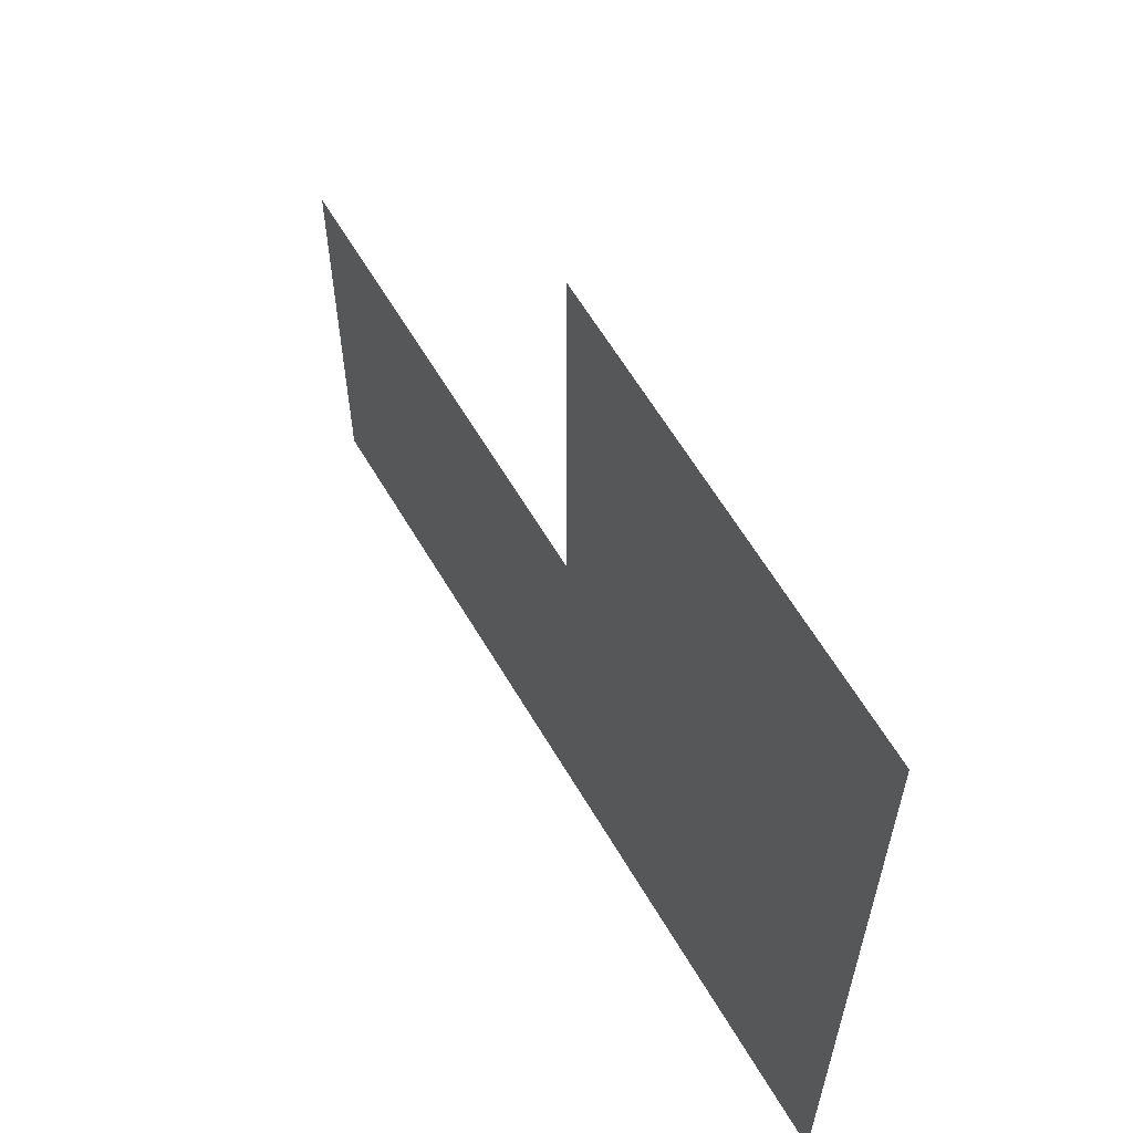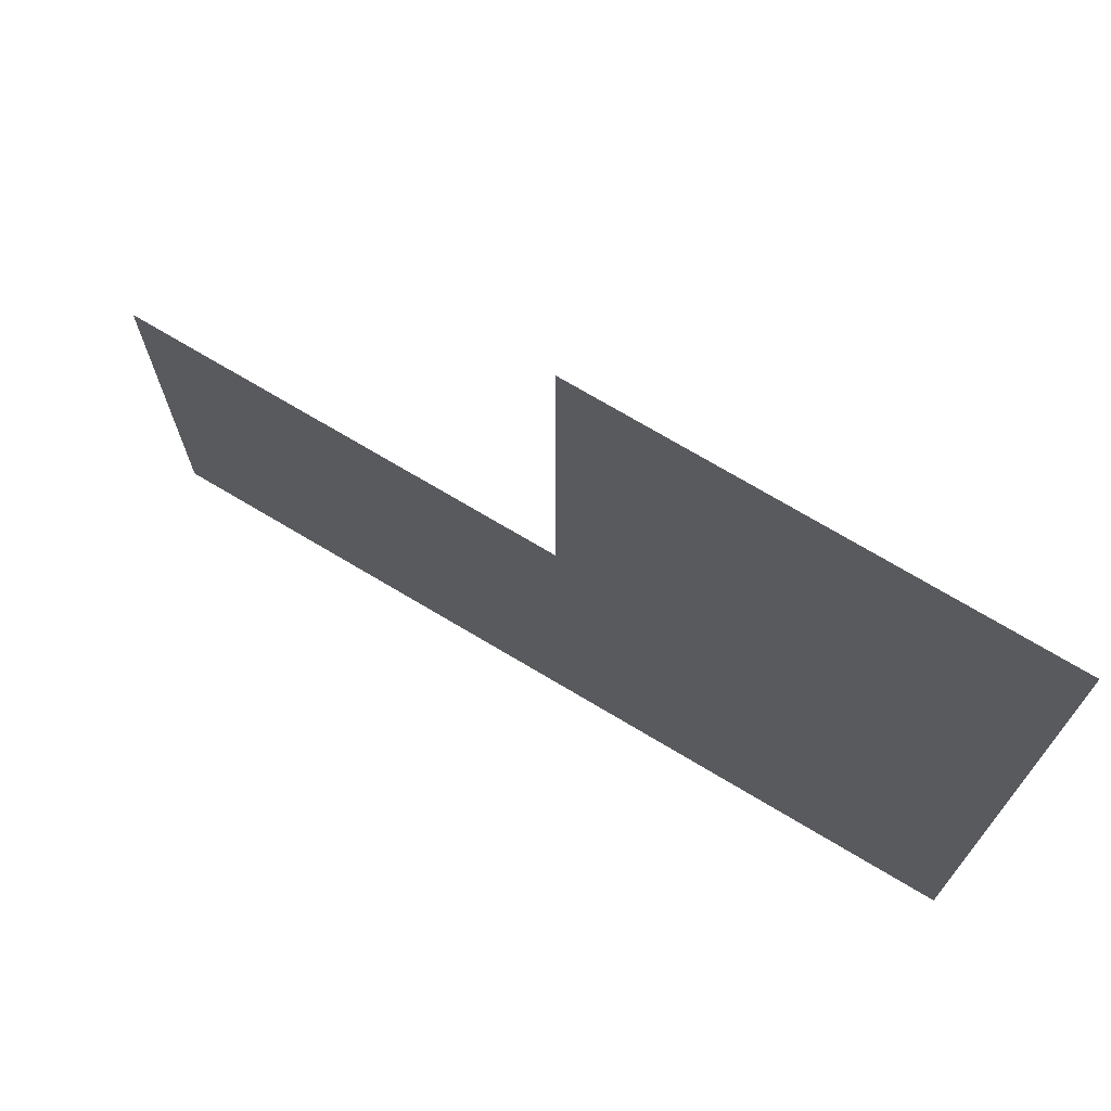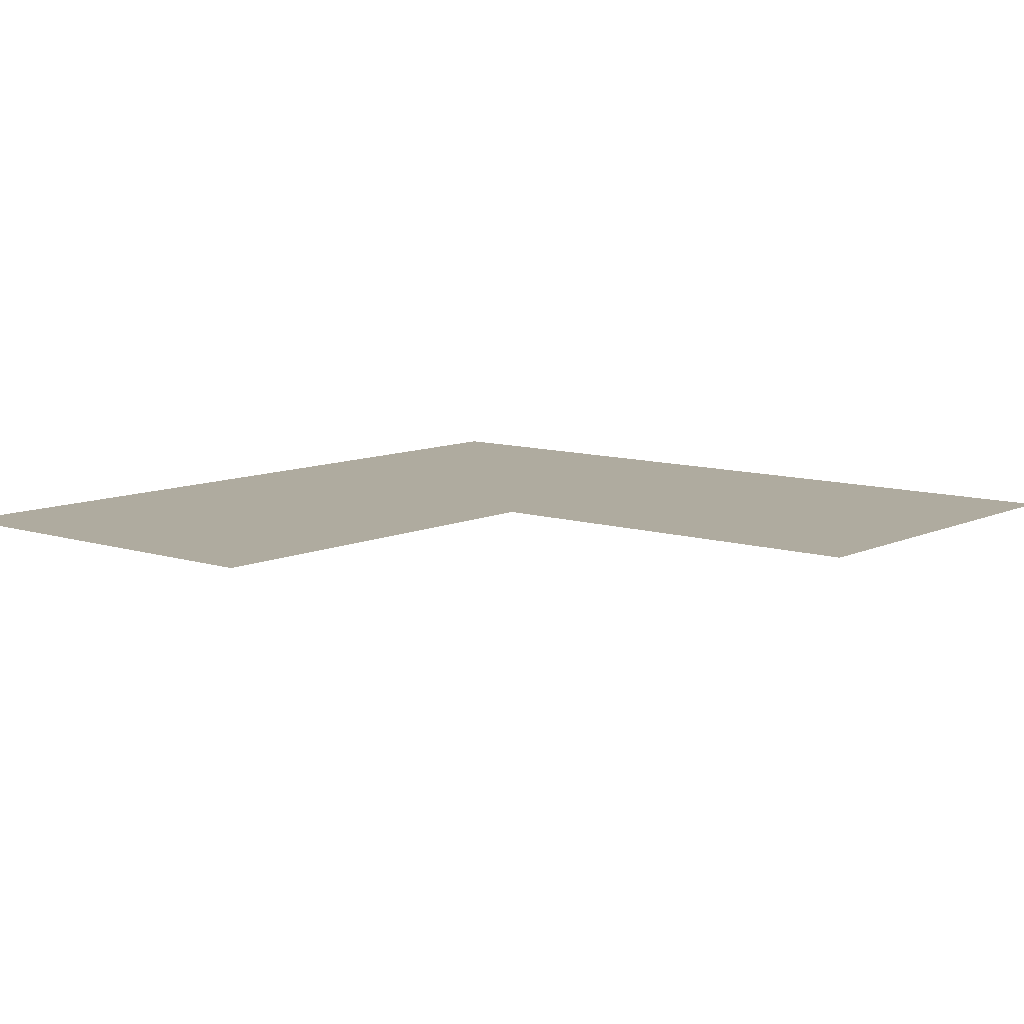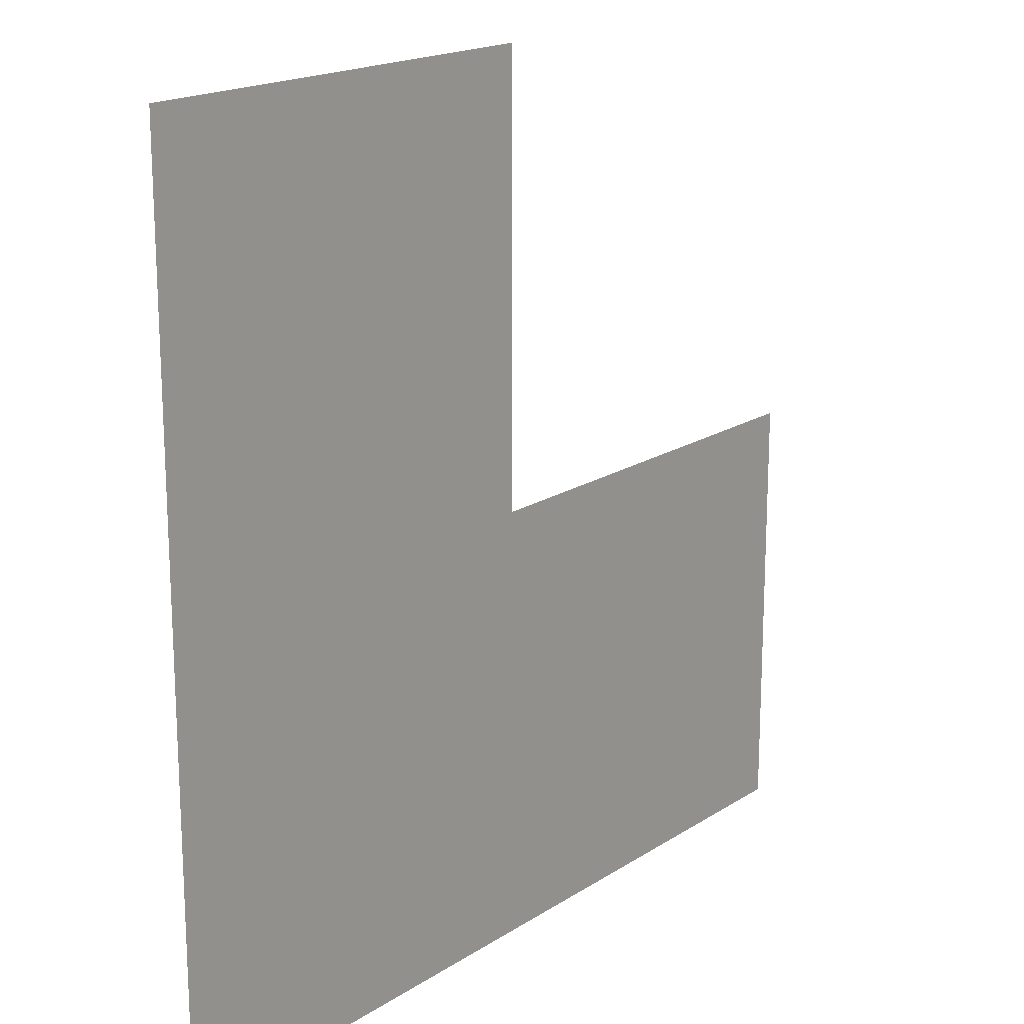
<metadata>
{"format":"obj","ext":"obj","renderer":"f3d","projection":"perspective","resolution":1024,"background":"white","views":[{"elev":62.5,"azim":-120.6,"up":"+Y"},{"elev":72.9,"azim":-149.2,"up":"+Y"},{"elev":9.6,"azim":129.9,"up":"+Z"},{"elev":18.1,"azim":-51.0,"up":"+Y"}]}
</metadata>
<code>
v 0 0 0
v 0 0.05 0
v 0 0.1 0
v 0 0.15 0
v 0 0.2 0
v 0 0.25 0
v 0 0.3 0
v 0 0.35 0
v 0 0.4 0
v 0 0.45 0
v 0 0.5 0
v 0 0.55 0
v 0 0.6 0
v 0 0.65 0
v 0 0.7 0
v 0 0.75 0
v 0 0.8 0
v 0 0.85 0
v 0 0.9 0
v 0 0.95 0
v 0 1 0
v 0.05 0 0
v 0.05 0.05 0
v 0.05 0.1 0
v 0.05 0.15 0
v 0.05 0.2 0
v 0.05 0.25 0
v 0.05 0.3 0
v 0.05 0.35 0
v 0.05 0.4 0
v 0.05 0.45 0
v 0.05 0.5 0
v 0.05 0.55 0
v 0.05 0.6 0
v 0.05 0.65 0
v 0.05 0.7 0
v 0.05 0.75 0
v 0.05 0.8 0
v 0.05 0.85 0
v 0.05 0.9 0
v 0.05 0.95 0
v 0.05 1 0
v 0.1 0 0
v 0.1 0.05 0
v 0.1 0.1 0
v 0.1 0.15 0
v 0.1 0.2 0
v 0.1 0.25 0
v 0.1 0.3 0
v 0.1 0.35 0
v 0.1 0.4 0
v 0.1 0.45 0
v 0.1 0.5 0
v 0.1 0.55 0
v 0.1 0.6 0
v 0.1 0.65 0
v 0.1 0.7 0
v 0.1 0.75 0
v 0.1 0.8 0
v 0.1 0.85 0
v 0.1 0.9 0
v 0.1 0.95 0
v 0.1 1 0
v 0.15 0 0
v 0.15 0.05 0
v 0.15 0.1 0
v 0.15 0.15 0
v 0.15 0.2 0
v 0.15 0.25 0
v 0.15 0.3 0
v 0.15 0.35 0
v 0.15 0.4 0
v 0.15 0.45 0
v 0.15 0.5 0
v 0.15 0.55 0
v 0.15 0.6 0
v 0.15 0.65 0
v 0.15 0.7 0
v 0.15 0.75 0
v 0.15 0.8 0
v 0.15 0.85 0
v 0.15 0.9 0
v 0.15 0.95 0
v 0.15 1 0
v 0.2 0 0
v 0.2 0.05 0
v 0.2 0.1 0
v 0.2 0.15 0
v 0.2 0.2 0
v 0.2 0.25 0
v 0.2 0.3 0
v 0.2 0.35 0
v 0.2 0.4 0
v 0.2 0.45 0
v 0.2 0.5 0
v 0.2 0.55 0
v 0.2 0.6 0
v 0.2 0.65 0
v 0.2 0.7 0
v 0.2 0.75 0
v 0.2 0.8 0
v 0.2 0.85 0
v 0.2 0.9 0
v 0.2 0.95 0
v 0.2 1 0
v 0.25 0 0
v 0.25 0.05 0
v 0.25 0.1 0
v 0.25 0.15 0
v 0.25 0.2 0
v 0.25 0.25 0
v 0.25 0.3 0
v 0.25 0.35 0
v 0.25 0.4 0
v 0.25 0.45 0
v 0.25 0.5 0
v 0.25 0.55 0
v 0.25 0.6 0
v 0.25 0.65 0
v 0.25 0.7 0
v 0.25 0.75 0
v 0.25 0.8 0
v 0.25 0.85 0
v 0.25 0.9 0
v 0.25 0.95 0
v 0.25 1 0
v 0.3 0 0
v 0.3 0.05 0
v 0.3 0.1 0
v 0.3 0.15 0
v 0.3 0.2 0
v 0.3 0.25 0
v 0.3 0.3 0
v 0.3 0.35 0
v 0.3 0.4 0
v 0.3 0.45 0
v 0.3 0.5 0
v 0.3 0.55 0
v 0.3 0.6 0
v 0.3 0.65 0
v 0.3 0.7 0
v 0.3 0.75 0
v 0.3 0.8 0
v 0.3 0.85 0
v 0.3 0.9 0
v 0.3 0.95 0
v 0.3 1 0
v 0.35 0 0
v 0.35 0.05 0
v 0.35 0.1 0
v 0.35 0.15 0
v 0.35 0.2 0
v 0.35 0.25 0
v 0.35 0.3 0
v 0.35 0.35 0
v 0.35 0.4 0
v 0.35 0.45 0
v 0.35 0.5 0
v 0.35 0.55 0
v 0.35 0.6 0
v 0.35 0.65 0
v 0.35 0.7 0
v 0.35 0.75 0
v 0.35 0.8 0
v 0.35 0.85 0
v 0.35 0.9 0
v 0.35 0.95 0
v 0.35 1 0
v 0.4 0 0
v 0.4 0.05 0
v 0.4 0.1 0
v 0.4 0.15 0
v 0.4 0.2 0
v 0.4 0.25 0
v 0.4 0.3 0
v 0.4 0.35 0
v 0.4 0.4 0
v 0.4 0.45 0
v 0.4 0.5 0
v 0.4 0.55 0
v 0.4 0.6 0
v 0.4 0.65 0
v 0.4 0.7 0
v 0.4 0.75 0
v 0.4 0.8 0
v 0.4 0.85 0
v 0.4 0.9 0
v 0.4 0.95 0
v 0.4 1 0
v 0.45 0 0
v 0.45 0.05 0
v 0.45 0.1 0
v 0.45 0.15 0
v 0.45 0.2 0
v 0.45 0.25 0
v 0.45 0.3 0
v 0.45 0.35 0
v 0.45 0.4 0
v 0.45 0.45 0
v 0.45 0.5 0
v 0.45 0.55 0
v 0.45 0.6 0
v 0.45 0.65 0
v 0.45 0.7 0
v 0.45 0.75 0
v 0.45 0.8 0
v 0.45 0.85 0
v 0.45 0.9 0
v 0.45 0.95 0
v 0.45 1 0
v 0.5 0 0
v 0.5 0.05 0
v 0.5 0.1 0
v 0.5 0.15 0
v 0.5 0.2 0
v 0.5 0.25 0
v 0.5 0.3 0
v 0.5 0.35 0
v 0.5 0.4 0
v 0.5 0.45 0
v 0.5 0.5 0
v 0.5 0.55 0
v 0.5 0.6 0
v 0.5 0.65 0
v 0.5 0.7 0
v 0.5 0.75 0
v 0.5 0.8 0
v 0.5 0.85 0
v 0.5 0.9 0
v 0.5 0.95 0
v 0.5 1 0
v 0.55 0 0
v 0.55 0.05 0
v 0.55 0.1 0
v 0.55 0.15 0
v 0.55 0.2 0
v 0.55 0.25 0
v 0.55 0.3 0
v 0.55 0.35 0
v 0.55 0.4 0
v 0.55 0.45 0
v 0.55 0.5 0
v 0.6 0 0
v 0.6 0.05 0
v 0.6 0.1 0
v 0.6 0.15 0
v 0.6 0.2 0
v 0.6 0.25 0
v 0.6 0.3 0
v 0.6 0.35 0
v 0.6 0.4 0
v 0.6 0.45 0
v 0.6 0.5 0
v 0.65 0 0
v 0.65 0.05 0
v 0.65 0.1 0
v 0.65 0.15 0
v 0.65 0.2 0
v 0.65 0.25 0
v 0.65 0.3 0
v 0.65 0.35 0
v 0.65 0.4 0
v 0.65 0.45 0
v 0.65 0.5 0
v 0.7 0 0
v 0.7 0.05 0
v 0.7 0.1 0
v 0.7 0.15 0
v 0.7 0.2 0
v 0.7 0.25 0
v 0.7 0.3 0
v 0.7 0.35 0
v 0.7 0.4 0
v 0.7 0.45 0
v 0.7 0.5 0
v 0.75 0 0
v 0.75 0.05 0
v 0.75 0.1 0
v 0.75 0.15 0
v 0.75 0.2 0
v 0.75 0.25 0
v 0.75 0.3 0
v 0.75 0.35 0
v 0.75 0.4 0
v 0.75 0.45 0
v 0.75 0.5 0
v 0.8 0 0
v 0.8 0.05 0
v 0.8 0.1 0
v 0.8 0.15 0
v 0.8 0.2 0
v 0.8 0.25 0
v 0.8 0.3 0
v 0.8 0.35 0
v 0.8 0.4 0
v 0.8 0.45 0
v 0.8 0.5 0
v 0.85 0 0
v 0.85 0.05 0
v 0.85 0.1 0
v 0.85 0.15 0
v 0.85 0.2 0
v 0.85 0.25 0
v 0.85 0.3 0
v 0.85 0.35 0
v 0.85 0.4 0
v 0.85 0.45 0
v 0.85 0.5 0
v 0.9 0 0
v 0.9 0.05 0
v 0.9 0.1 0
v 0.9 0.15 0
v 0.9 0.2 0
v 0.9 0.25 0
v 0.9 0.3 0
v 0.9 0.35 0
v 0.9 0.4 0
v 0.9 0.45 0
v 0.9 0.5 0
v 0.95 0 0
v 0.95 0.05 0
v 0.95 0.1 0
v 0.95 0.15 0
v 0.95 0.2 0
v 0.95 0.25 0
v 0.95 0.3 0
v 0.95 0.35 0
v 0.95 0.4 0
v 0.95 0.45 0
v 0.95 0.5 0
v 1 0 0
v 1 0.05 0
v 1 0.1 0
v 1 0.15 0
v 1 0.2 0
v 1 0.25 0
v 1 0.3 0
v 1 0.35 0
v 1 0.4 0
v 1 0.45 0
v 1 0.5 0
f 1 22 23
f 2 23 24
f 3 24 25
f 4 25 26
f 5 26 27
f 6 27 28
f 7 28 29
f 8 29 30
f 9 30 31
f 10 31 32
f 11 32 33
f 12 33 34
f 13 34 35
f 14 35 36
f 15 36 37
f 16 37 38
f 17 38 39
f 18 39 40
f 19 40 41
f 20 41 42
f 22 43 44
f 23 44 45
f 24 45 46
f 25 46 47
f 26 47 48
f 27 48 49
f 28 49 50
f 29 50 51
f 30 51 52
f 31 52 53
f 32 53 54
f 33 54 55
f 34 55 56
f 35 56 57
f 36 57 58
f 37 58 59
f 38 59 60
f 39 60 61
f 40 61 62
f 41 62 63
f 43 64 65
f 44 65 66
f 45 66 67
f 46 67 68
f 47 68 69
f 48 69 70
f 49 70 71
f 50 71 72
f 51 72 73
f 52 73 74
f 53 74 75
f 54 75 76
f 55 76 77
f 56 77 78
f 57 78 79
f 58 79 80
f 59 80 81
f 60 81 82
f 61 82 83
f 62 83 84
f 64 85 86
f 65 86 87
f 66 87 88
f 67 88 89
f 68 89 90
f 69 90 91
f 70 91 92
f 71 92 93
f 72 93 94
f 73 94 95
f 74 95 96
f 75 96 97
f 76 97 98
f 77 98 99
f 78 99 100
f 79 100 101
f 80 101 102
f 81 102 103
f 82 103 104
f 83 104 105
f 85 106 107
f 86 107 108
f 87 108 109
f 88 109 110
f 89 110 111
f 90 111 112
f 91 112 113
f 92 113 114
f 93 114 115
f 94 115 116
f 95 116 117
f 96 117 118
f 97 118 119
f 98 119 120
f 99 120 121
f 100 121 122
f 101 122 123
f 102 123 124
f 103 124 125
f 104 125 126
f 106 127 128
f 107 128 129
f 108 129 130
f 109 130 131
f 110 131 132
f 111 132 133
f 112 133 134
f 113 134 135
f 114 135 136
f 115 136 137
f 116 137 138
f 117 138 139
f 118 139 140
f 119 140 141
f 120 141 142
f 121 142 143
f 122 143 144
f 123 144 145
f 124 145 146
f 125 146 147
f 127 148 149
f 128 149 150
f 129 150 151
f 130 151 152
f 131 152 153
f 132 153 154
f 133 154 155
f 134 155 156
f 135 156 157
f 136 157 158
f 137 158 159
f 138 159 160
f 139 160 161
f 140 161 162
f 141 162 163
f 142 163 164
f 143 164 165
f 144 165 166
f 145 166 167
f 146 167 168
f 148 169 170
f 149 170 171
f 150 171 172
f 151 172 173
f 152 173 174
f 153 174 175
f 154 175 176
f 155 176 177
f 156 177 178
f 157 178 179
f 158 179 180
f 159 180 181
f 160 181 182
f 161 182 183
f 162 183 184
f 163 184 185
f 164 185 186
f 165 186 187
f 166 187 188
f 167 188 189
f 169 190 191
f 170 191 192
f 171 192 193
f 172 193 194
f 173 194 195
f 174 195 196
f 175 196 197
f 176 197 198
f 177 198 199
f 178 199 200
f 179 200 201
f 180 201 202
f 181 202 203
f 182 203 204
f 183 204 205
f 184 205 206
f 185 206 207
f 186 207 208
f 187 208 209
f 188 209 210
f 190 211 212
f 191 212 213
f 192 213 214
f 193 214 215
f 194 215 216
f 195 216 217
f 196 217 218
f 197 218 219
f 198 219 220
f 199 220 221
f 200 221 222
f 201 222 223
f 202 223 224
f 203 224 225
f 204 225 226
f 205 226 227
f 206 227 228
f 207 228 229
f 208 229 230
f 209 230 231
f 1 23 2
f 2 24 3
f 3 25 4
f 4 26 5
f 5 27 6
f 6 28 7
f 7 29 8
f 8 30 9
f 9 31 10
f 10 32 11
f 11 33 12
f 12 34 13
f 13 35 14
f 14 36 15
f 15 37 16
f 16 38 17
f 17 39 18
f 18 40 19
f 19 41 20
f 20 42 21
f 22 44 23
f 23 45 24
f 24 46 25
f 25 47 26
f 26 48 27
f 27 49 28
f 28 50 29
f 29 51 30
f 30 52 31
f 31 53 32
f 32 54 33
f 33 55 34
f 34 56 35
f 35 57 36
f 36 58 37
f 37 59 38
f 38 60 39
f 39 61 40
f 40 62 41
f 41 63 42
f 43 65 44
f 44 66 45
f 45 67 46
f 46 68 47
f 47 69 48
f 48 70 49
f 49 71 50
f 50 72 51
f 51 73 52
f 52 74 53
f 53 75 54
f 54 76 55
f 55 77 56
f 56 78 57
f 57 79 58
f 58 80 59
f 59 81 60
f 60 82 61
f 61 83 62
f 62 84 63
f 64 86 65
f 65 87 66
f 66 88 67
f 67 89 68
f 68 90 69
f 69 91 70
f 70 92 71
f 71 93 72
f 72 94 73
f 73 95 74
f 74 96 75
f 75 97 76
f 76 98 77
f 77 99 78
f 78 100 79
f 79 101 80
f 80 102 81
f 81 103 82
f 82 104 83
f 83 105 84
f 85 107 86
f 86 108 87
f 87 109 88
f 88 110 89
f 89 111 90
f 90 112 91
f 91 113 92
f 92 114 93
f 93 115 94
f 94 116 95
f 95 117 96
f 96 118 97
f 97 119 98
f 98 120 99
f 99 121 100
f 100 122 101
f 101 123 102
f 102 124 103
f 103 125 104
f 104 126 105
f 106 128 107
f 107 129 108
f 108 130 109
f 109 131 110
f 110 132 111
f 111 133 112
f 112 134 113
f 113 135 114
f 114 136 115
f 115 137 116
f 116 138 117
f 117 139 118
f 118 140 119
f 119 141 120
f 120 142 121
f 121 143 122
f 122 144 123
f 123 145 124
f 124 146 125
f 125 147 126
f 127 149 128
f 128 150 129
f 129 151 130
f 130 152 131
f 131 153 132
f 132 154 133
f 133 155 134
f 134 156 135
f 135 157 136
f 136 158 137
f 137 159 138
f 138 160 139
f 139 161 140
f 140 162 141
f 141 163 142
f 142 164 143
f 143 165 144
f 144 166 145
f 145 167 146
f 146 168 147
f 148 170 149
f 149 171 150
f 150 172 151
f 151 173 152
f 152 174 153
f 153 175 154
f 154 176 155
f 155 177 156
f 156 178 157
f 157 179 158
f 158 180 159
f 159 181 160
f 160 182 161
f 161 183 162
f 162 184 163
f 163 185 164
f 164 186 165
f 165 187 166
f 166 188 167
f 167 189 168
f 169 191 170
f 170 192 171
f 171 193 172
f 172 194 173
f 173 195 174
f 174 196 175
f 175 197 176
f 176 198 177
f 177 199 178
f 178 200 179
f 179 201 180
f 180 202 181
f 181 203 182
f 182 204 183
f 183 205 184
f 184 206 185
f 185 207 186
f 186 208 187
f 187 209 188
f 188 210 189
f 190 212 191
f 191 213 192
f 192 214 193
f 193 215 194
f 194 216 195
f 195 217 196
f 196 218 197
f 197 219 198
f 198 220 199
f 199 221 200
f 200 222 201
f 201 223 202
f 202 224 203
f 203 225 204
f 204 226 205
f 205 227 206
f 206 228 207
f 207 229 208
f 208 230 209
f 209 231 210
f 211 232 233
f 212 233 234
f 213 234 235
f 214 235 236
f 215 236 237
f 216 237 238
f 217 238 239
f 218 239 240
f 219 240 241
f 220 241 242
f 232 243 244
f 233 244 245
f 234 245 246
f 235 246 247
f 236 247 248
f 237 248 249
f 238 249 250
f 239 250 251
f 240 251 252
f 241 252 253
f 243 254 255
f 244 255 256
f 245 256 257
f 246 257 258
f 247 258 259
f 248 259 260
f 249 260 261
f 250 261 262
f 251 262 263
f 252 263 264
f 254 265 266
f 255 266 267
f 256 267 268
f 257 268 269
f 258 269 270
f 259 270 271
f 260 271 272
f 261 272 273
f 262 273 274
f 263 274 275
f 265 276 277
f 266 277 278
f 267 278 279
f 268 279 280
f 269 280 281
f 270 281 282
f 271 282 283
f 272 283 284
f 273 284 285
f 274 285 286
f 276 287 288
f 277 288 289
f 278 289 290
f 279 290 291
f 280 291 292
f 281 292 293
f 282 293 294
f 283 294 295
f 284 295 296
f 285 296 297
f 287 298 299
f 288 299 300
f 289 300 301
f 290 301 302
f 291 302 303
f 292 303 304
f 293 304 305
f 294 305 306
f 295 306 307
f 296 307 308
f 298 309 310
f 299 310 311
f 300 311 312
f 301 312 313
f 302 313 314
f 303 314 315
f 304 315 316
f 305 316 317
f 306 317 318
f 307 318 319
f 309 320 321
f 310 321 322
f 311 322 323
f 312 323 324
f 313 324 325
f 314 325 326
f 315 326 327
f 316 327 328
f 317 328 329
f 318 329 330
f 320 331 332
f 321 332 333
f 322 333 334
f 323 334 335
f 324 335 336
f 325 336 337
f 326 337 338
f 327 338 339
f 328 339 340
f 329 340 341
f 211 233 212
f 212 234 213
f 213 235 214
f 214 236 215
f 215 237 216
f 216 238 217
f 217 239 218
f 218 240 219
f 219 241 220
f 220 242 221
f 232 244 233
f 233 245 234
f 234 246 235
f 235 247 236
f 236 248 237
f 237 249 238
f 238 250 239
f 239 251 240
f 240 252 241
f 241 253 242
f 243 255 244
f 244 256 245
f 245 257 246
f 246 258 247
f 247 259 248
f 248 260 249
f 249 261 250
f 250 262 251
f 251 263 252
f 252 264 253
f 254 266 255
f 255 267 256
f 256 268 257
f 257 269 258
f 258 270 259
f 259 271 260
f 260 272 261
f 261 273 262
f 262 274 263
f 263 275 264
f 265 277 266
f 266 278 267
f 267 279 268
f 268 280 269
f 269 281 270
f 270 282 271
f 271 283 272
f 272 284 273
f 273 285 274
f 274 286 275
f 276 288 277
f 277 289 278
f 278 290 279
f 279 291 280
f 280 292 281
f 281 293 282
f 282 294 283
f 283 295 284
f 284 296 285
f 285 297 286
f 287 299 288
f 288 300 289
f 289 301 290
f 290 302 291
f 291 303 292
f 292 304 293
f 293 305 294
f 294 306 295
f 295 307 296
f 296 308 297
f 298 310 299
f 299 311 300
f 300 312 301
f 301 313 302
f 302 314 303
f 303 315 304
f 304 316 305
f 305 317 306
f 306 318 307
f 307 319 308
f 309 321 310
f 310 322 311
f 311 323 312
f 312 324 313
f 313 325 314
f 314 326 315
f 315 327 316
f 316 328 317
f 317 329 318
f 318 330 319
f 320 332 321
f 321 333 322
f 322 334 323
f 323 335 324
f 324 336 325
f 325 337 326
f 326 338 327
f 327 339 328
f 328 340 329
f 329 341 330

</code>
